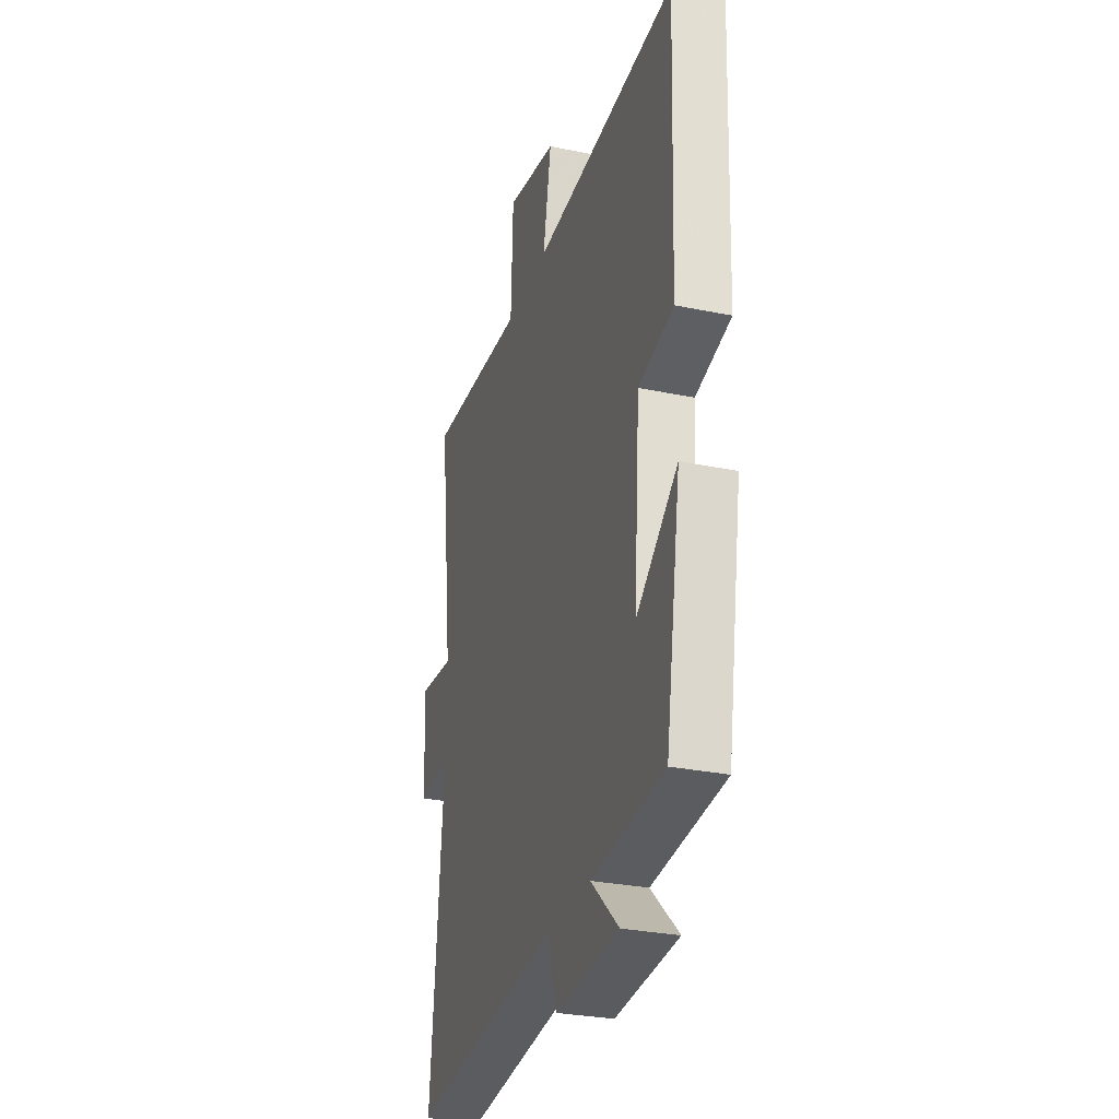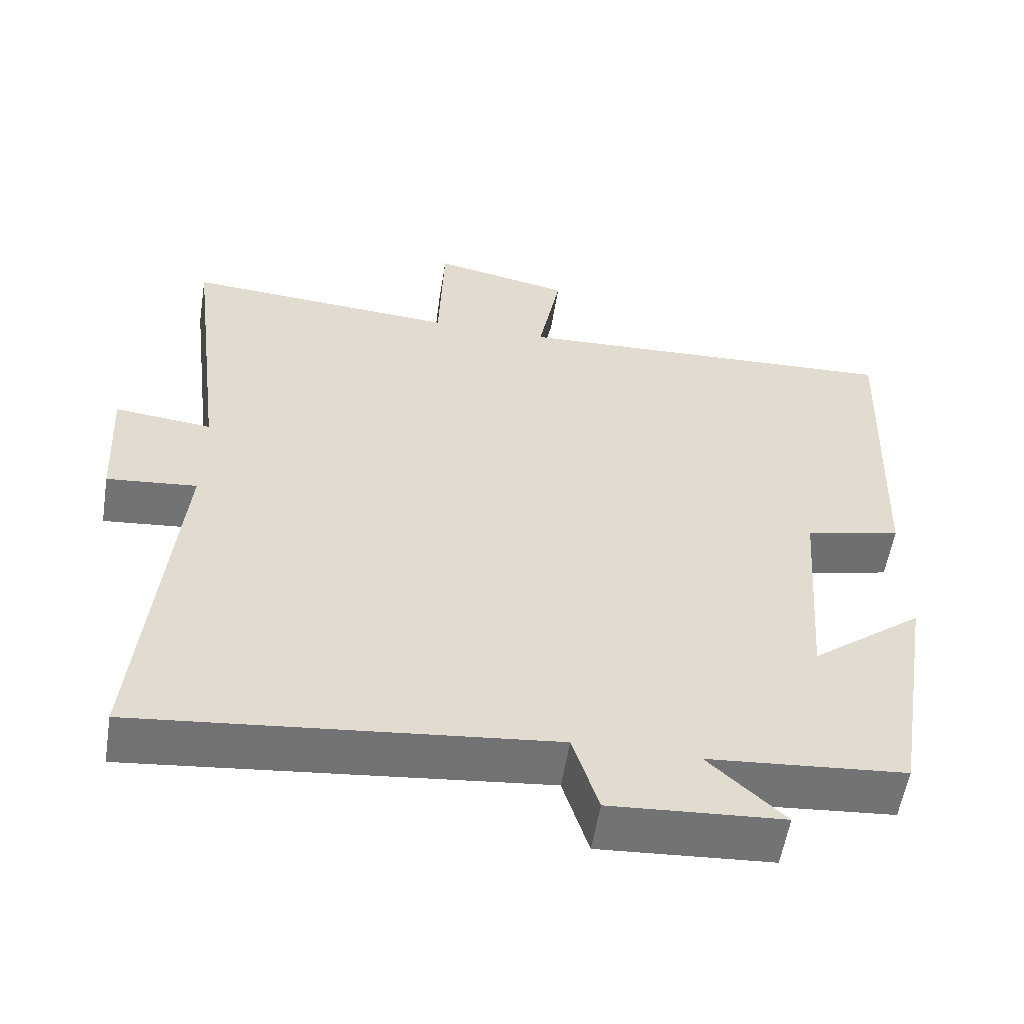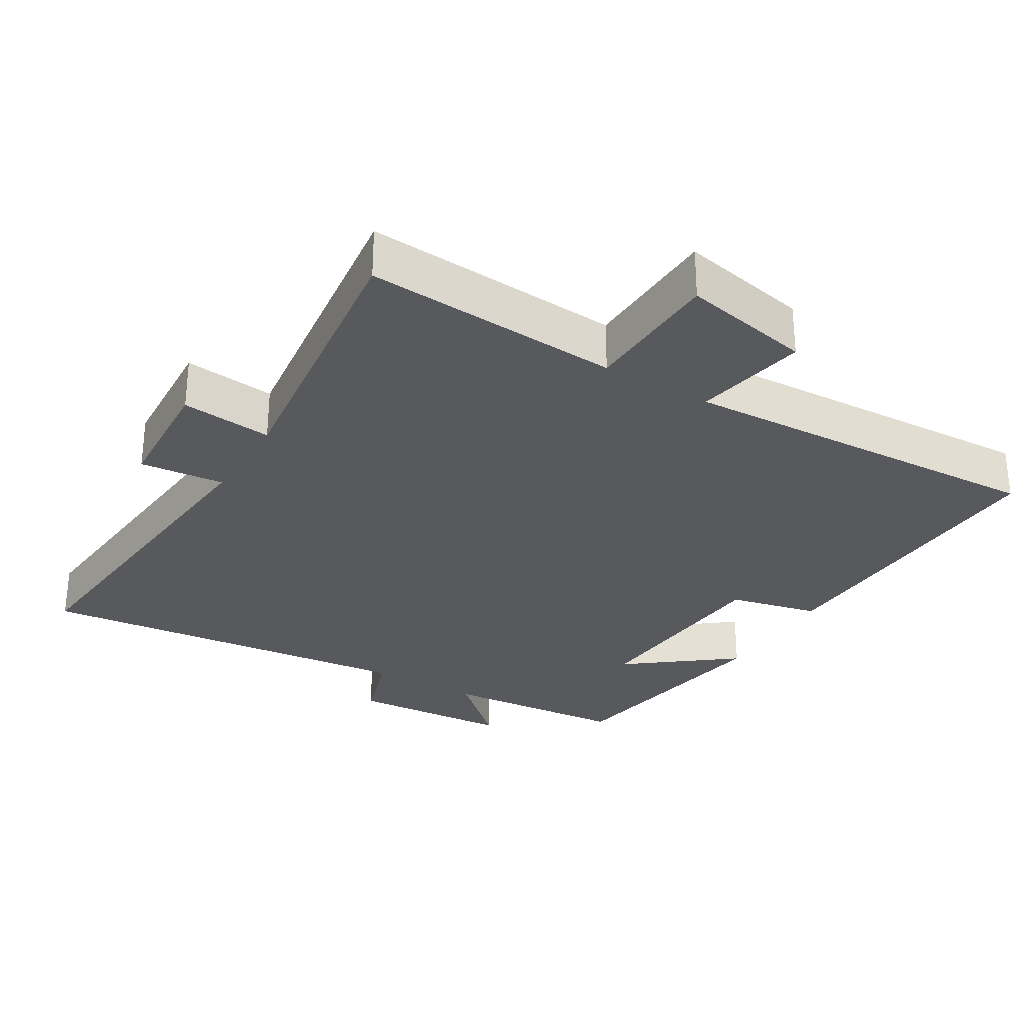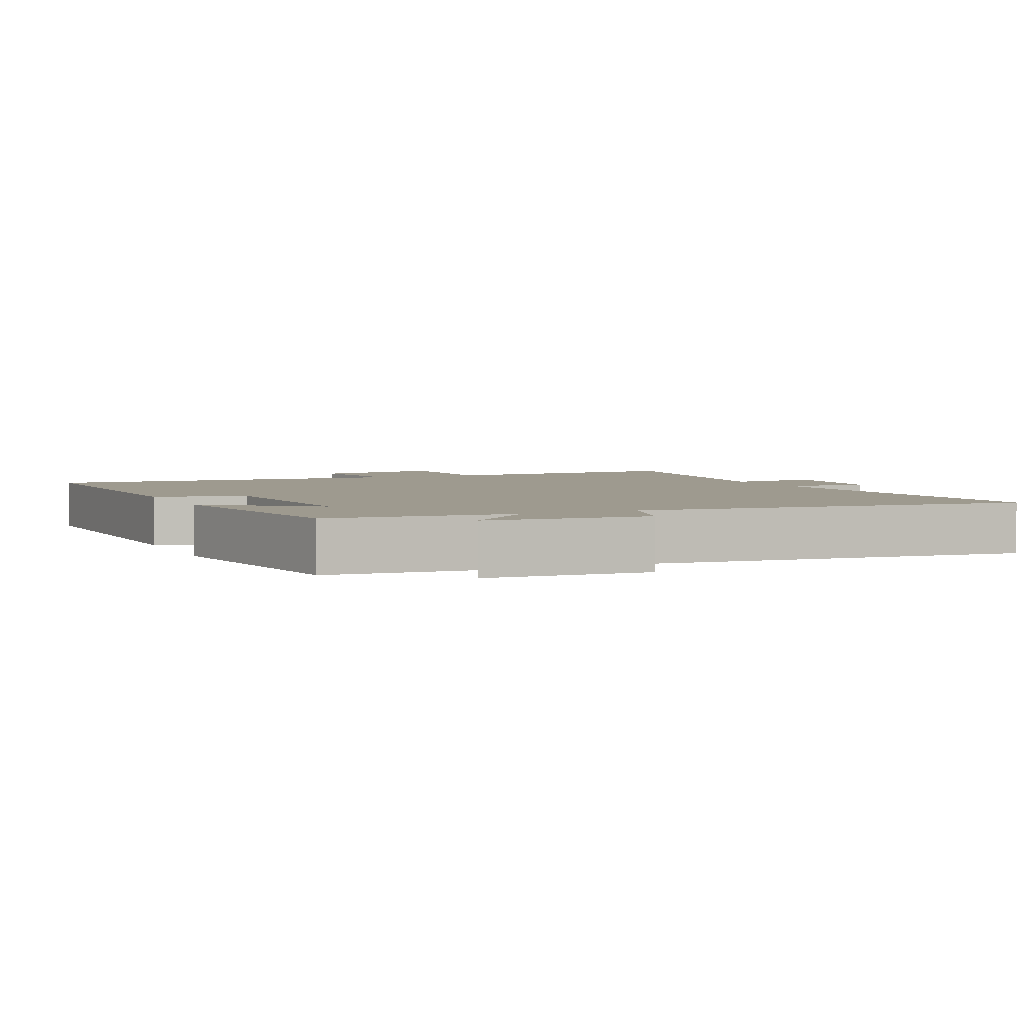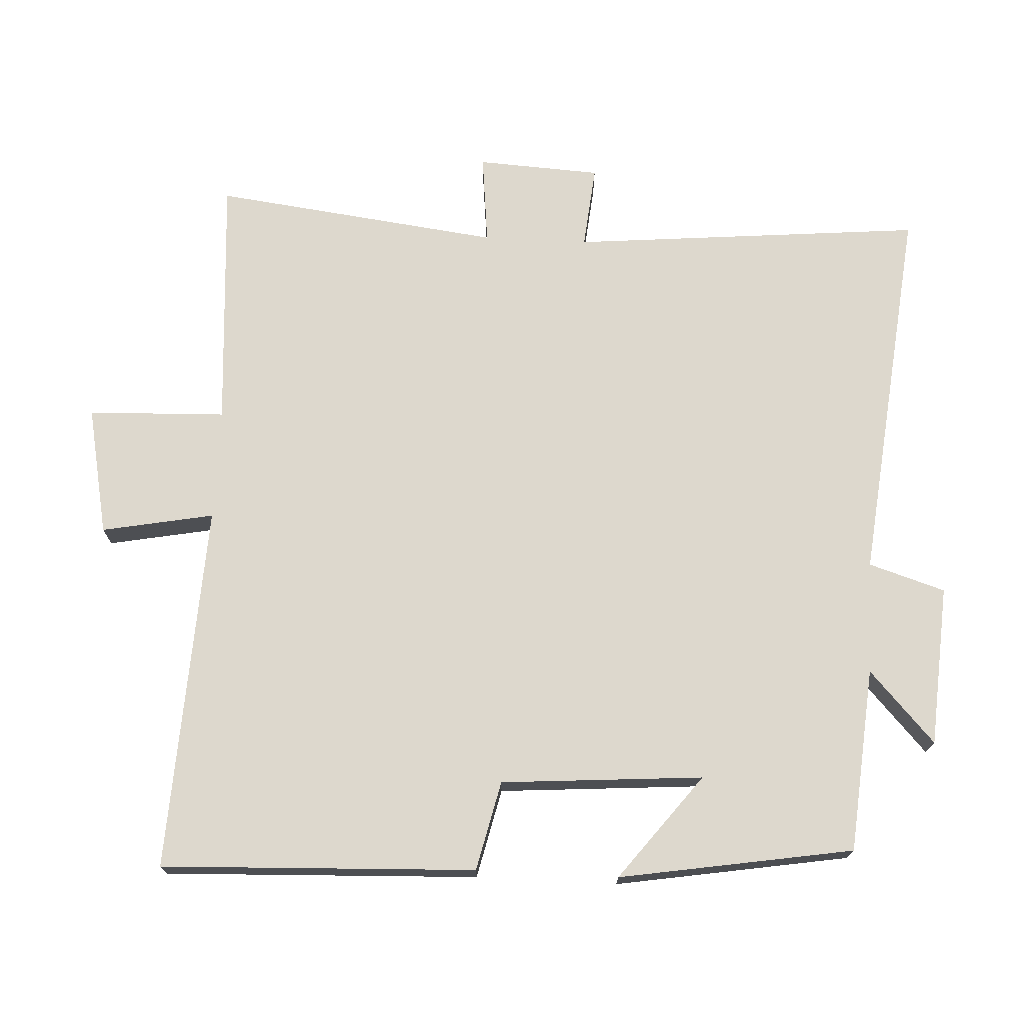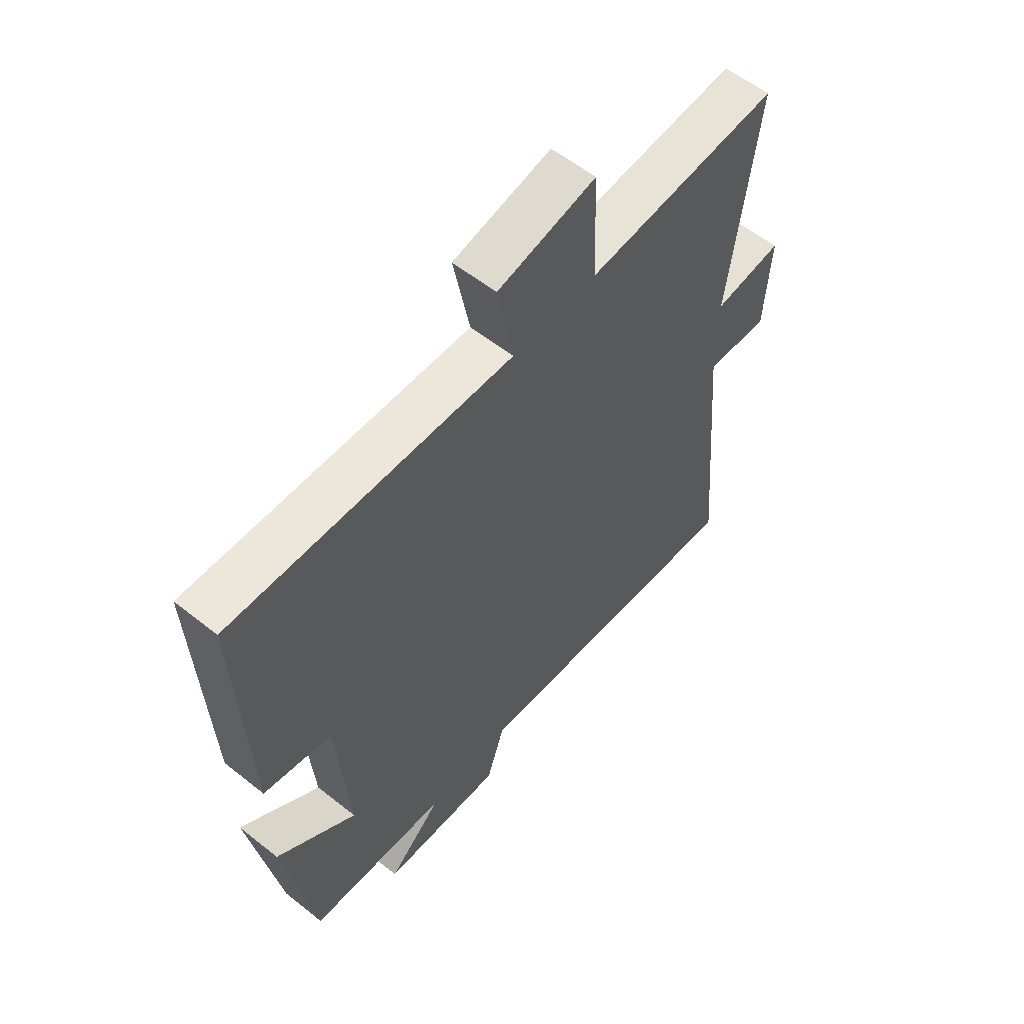
<metadata>
{"format":"obj","ext":"obj","renderer":"f3d","projection":"perspective","resolution":1024,"background":"white","views":[{"elev":-29.3,"azim":73.0,"up":"+Z"},{"elev":-56.2,"azim":-9.1,"up":"+Z"},{"elev":-29.7,"azim":-31.0,"up":"+Y"},{"elev":3.6,"azim":155.6,"up":"+Y"},{"elev":72.3,"azim":92.9,"up":"+Y"},{"elev":58.1,"azim":129.5,"up":"+Z"}]}
</metadata>
<code>
v -0.547 0.07 -0.56
v -0.5 0.07 -0.047
v -0.622 0.07 -0.059
v -0.632 0.07 0.121
v -0.5 0.07 0.107
v -0.552 0.07 0.525
v -0.181 0.07 0.5
v -0.174 0.07 0.701
v 0.014 0.07 0.663
v -0.017 0.07 0.5
v 0.518 0.07 0.526
v 0.5 0.07 0.069
v 0.37 0.07 0.039
v 0.348 0.07 -0.255
v 0.5 0.07 -0.137
v 0.444 0.07 -0.477
v 0.176 0.07 -0.5
v 0.279 0.07 -0.595
v 0.045 0.07 -0.611
v 0.01 0.07 -0.5
v -0.547 0 -0.56
v -0.5 0 -0.047
v -0.622 0 -0.059
v -0.632 0 0.121
v -0.5 0 0.107
v -0.552 0 0.525
v -0.181 0 0.5
v -0.174 0 0.701
v 0.014 0 0.663
v -0.017 0 0.5
v 0.518 0 0.526
v 0.5 0 0.069
v 0.37 0 0.039
v 0.348 0 -0.255
v 0.5 0 -0.137
v 0.444 0 -0.477
v 0.176 0 -0.5
v 0.279 0 -0.595
v 0.045 0 -0.611
v 0.01 0 -0.5
f 17 18 19 20
f 16 17 20
f 14 15 16
f 14 16 20
f 20 1 2
f 14 20 2
f 13 14 2
f 13 2 3
f 12 13 3
f 11 12 3
f 10 11 3
f 7 8 9 10
f 5 6 7
f 5 7 10 3
f 3 4 5
f 40 39 38 37
f 40 37 36
f 36 35 34
f 40 36 34
f 22 21 40
f 22 40 34
f 22 34 33
f 23 22 33
f 23 33 32
f 23 32 31
f 23 31 30
f 30 29 28 27
f 27 26 25
f 23 30 27 25
f 25 24 23
f 1 21 22 2
f 2 22 23 3
f 3 23 24 4
f 4 24 25 5
f 5 25 26 6
f 6 26 27 7
f 7 27 28 8
f 8 28 29 9
f 9 29 30 10
f 10 30 31 11
f 11 31 32 12
f 12 32 33 13
f 13 33 34 14
f 14 34 35 15
f 15 35 36 16
f 16 36 37 17
f 17 37 38 18
f 18 38 39 19
f 19 39 40 20
f 20 40 21 1

</code>
